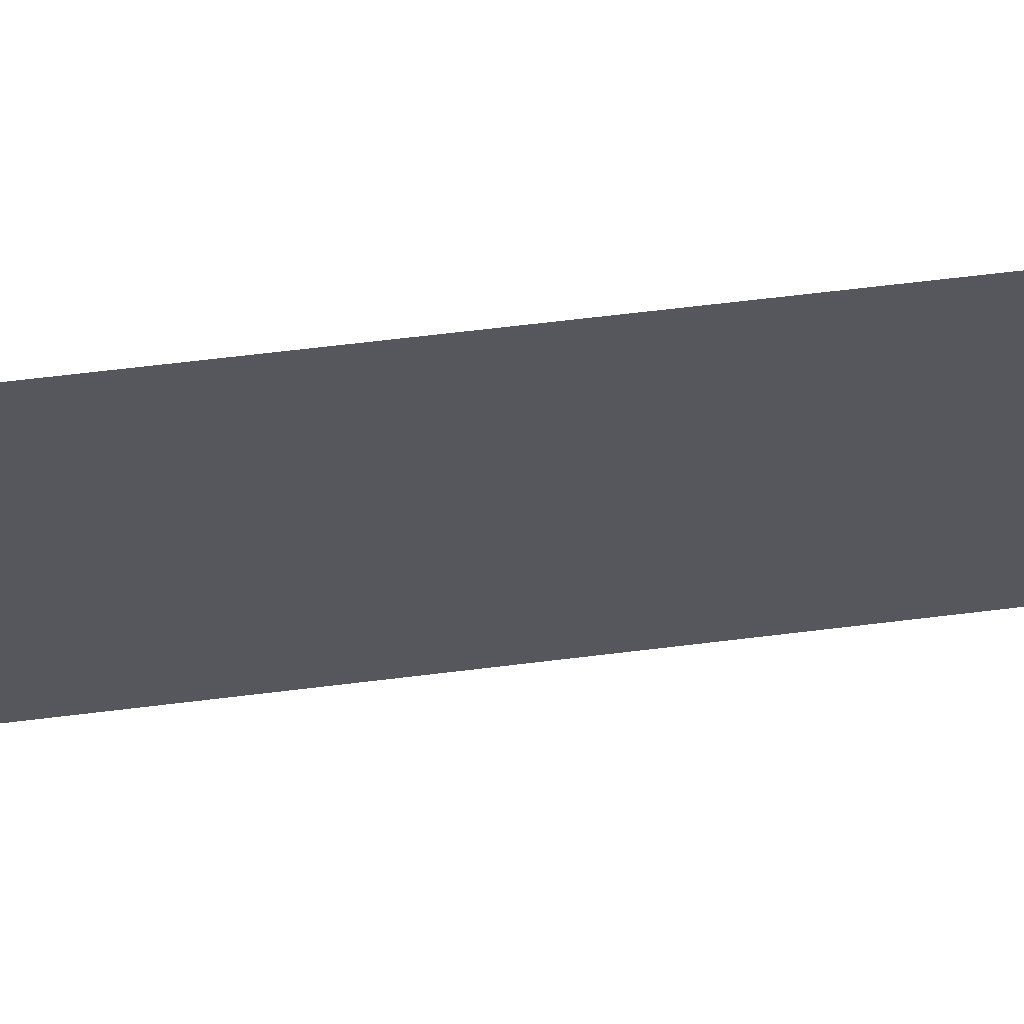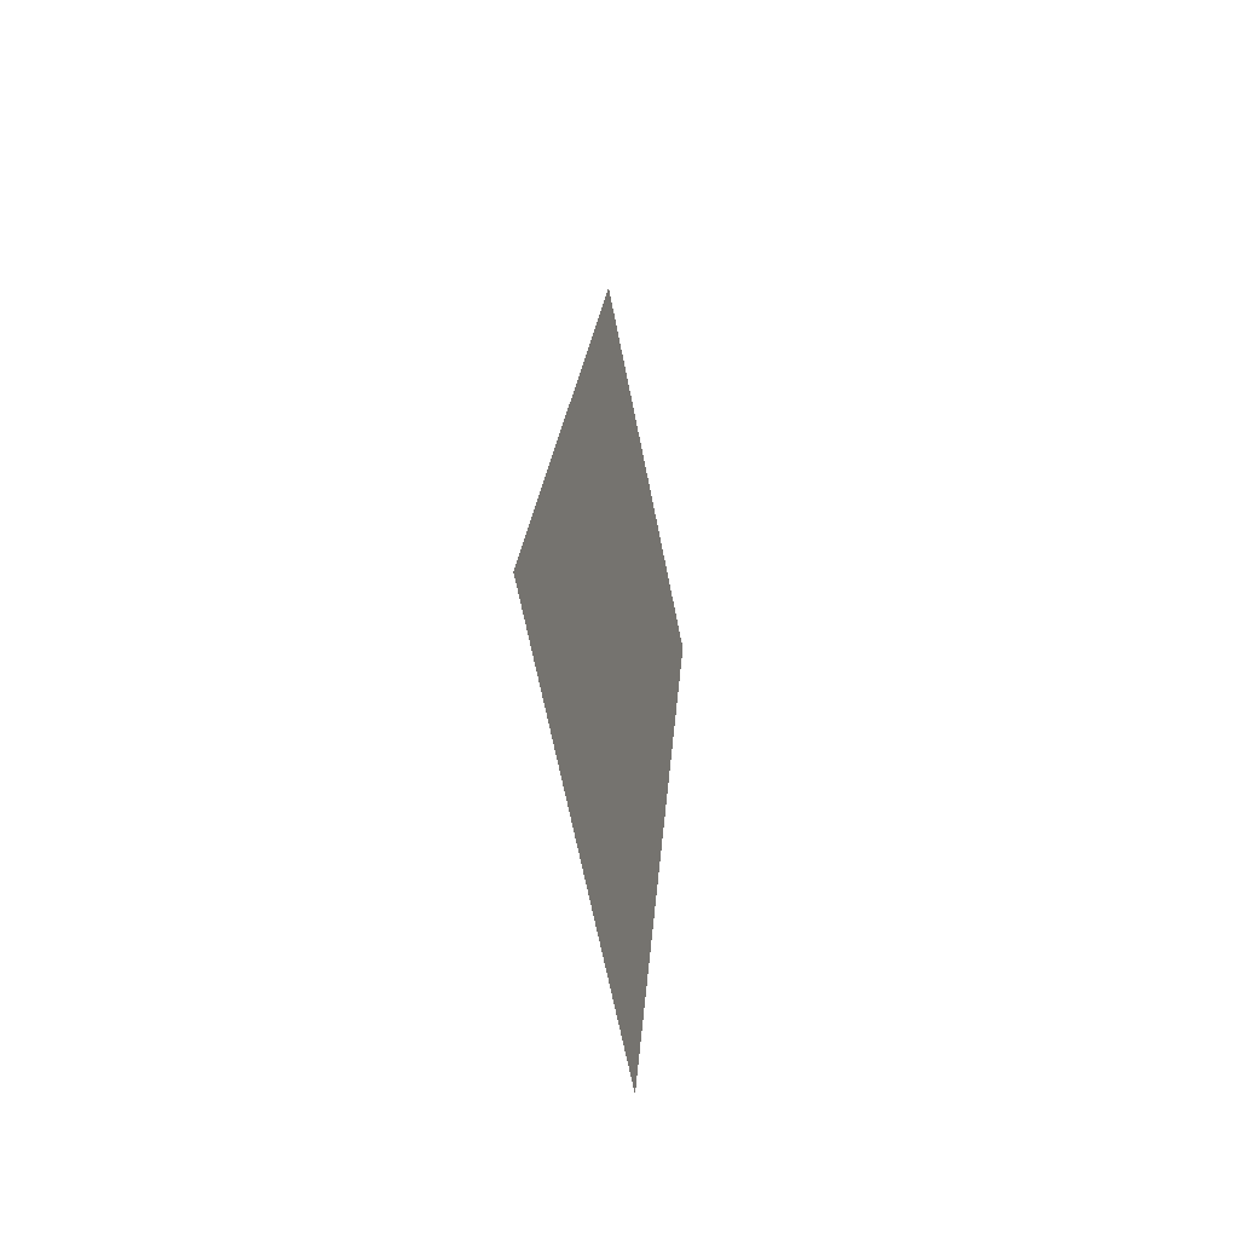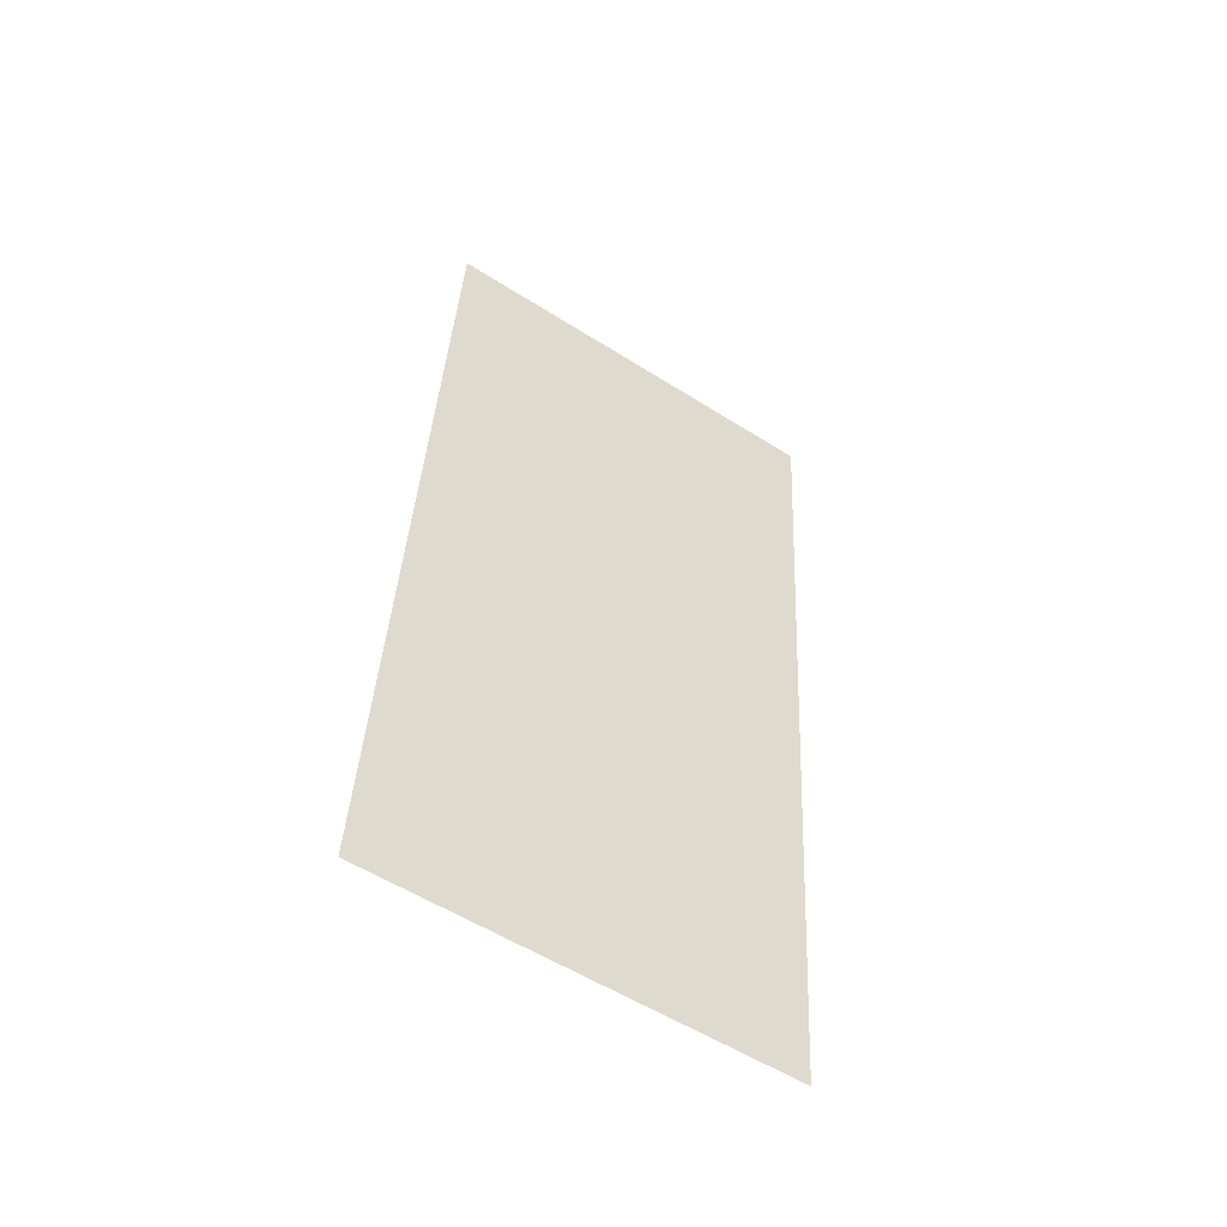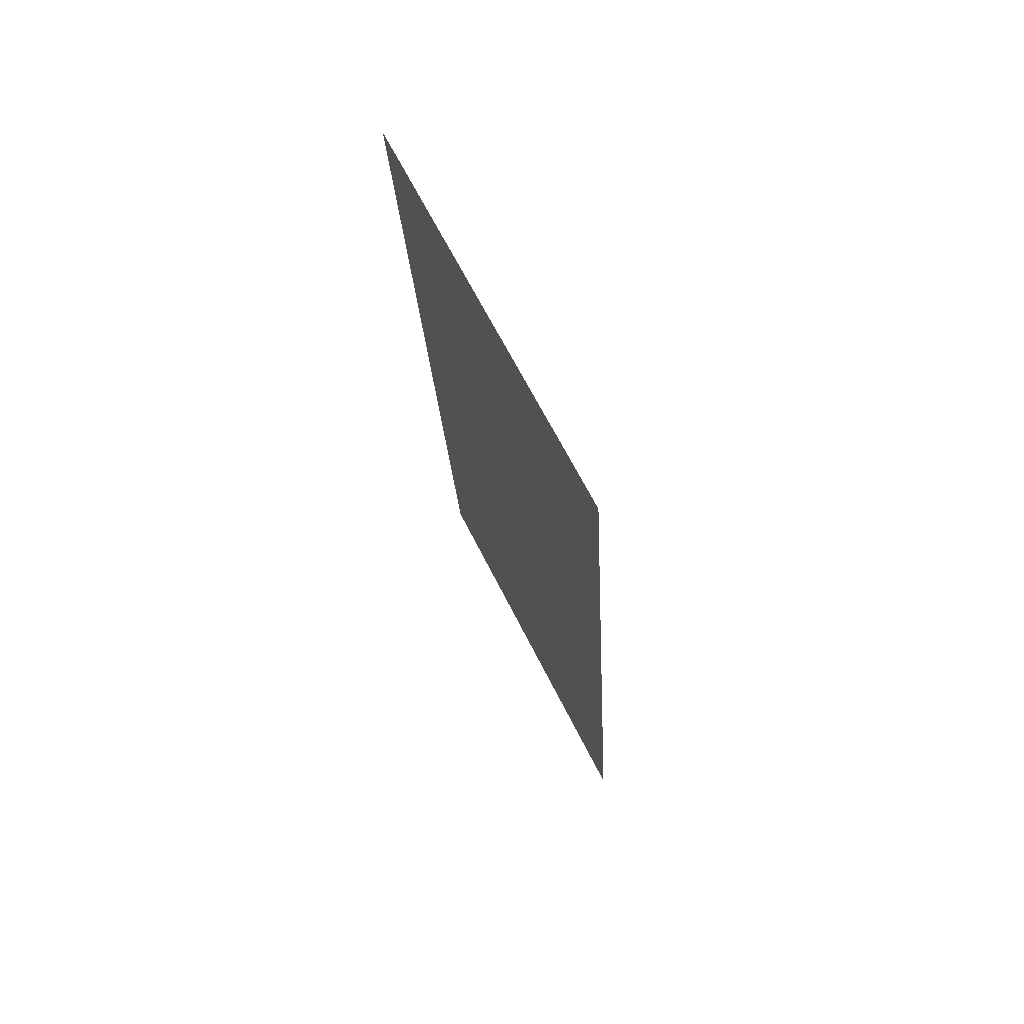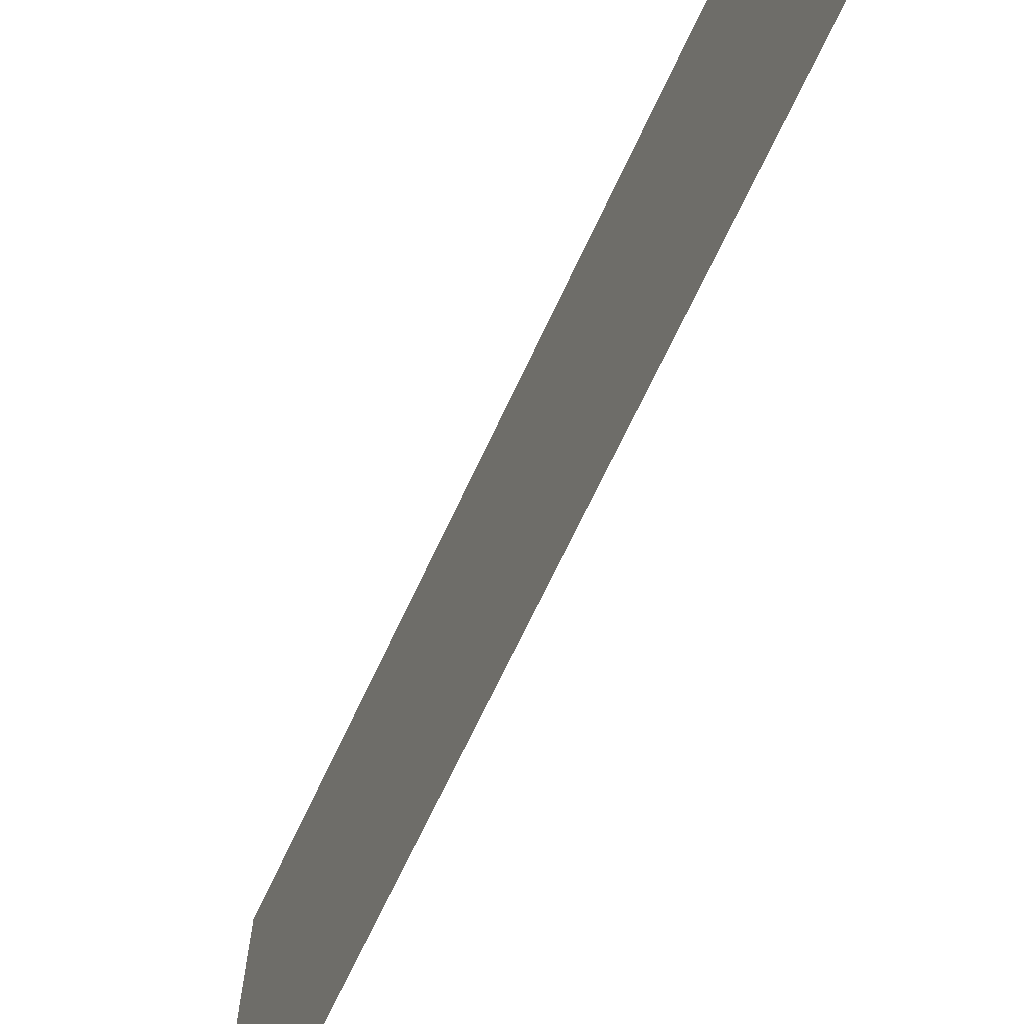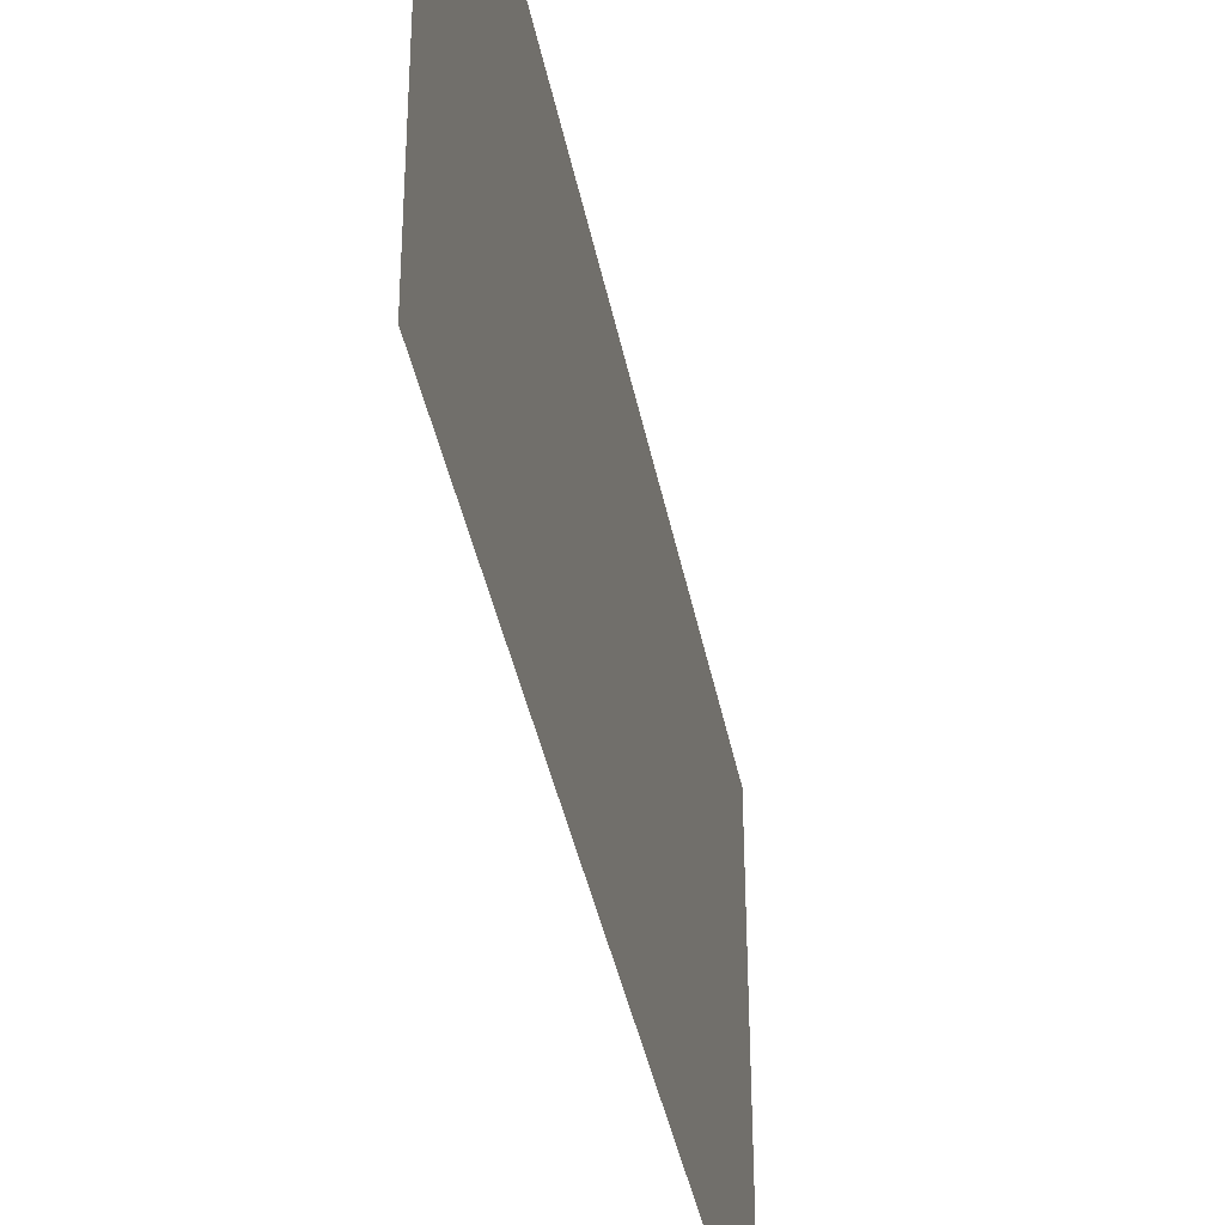
<metadata>
{"format":"obj","ext":"obj","renderer":"f3d","projection":"perspective","resolution":1024,"background":"white","views":[{"elev":61.2,"azim":-93.0,"up":"+Y"},{"elev":-68.6,"azim":11.5,"up":"+Z"},{"elev":-54.9,"azim":56.6,"up":"+Z"},{"elev":64.4,"azim":153.5,"up":"+Z"},{"elev":-68.3,"azim":159.0,"up":"+Y"},{"elev":-39.8,"azim":-165.5,"up":"+Y"}]}
</metadata>
<code>
o group_7/ID274#ID274
v -0.3717 0.241 -0.01908
v -0.3875 0.3493 -0.2557
v -0.3873 0.2375 -0.2541
v -0.3718 0.3528 -0.02076
v -0.3718 0.3528 -0.02076
v -0.3717 0.241 -0.01908
v -0.3875 0.3493 -0.2557
v -0.3873 0.2375 -0.2541
f 1 2 3
f 2 1 4
f 5 6 7
f 8 7 6

</code>
